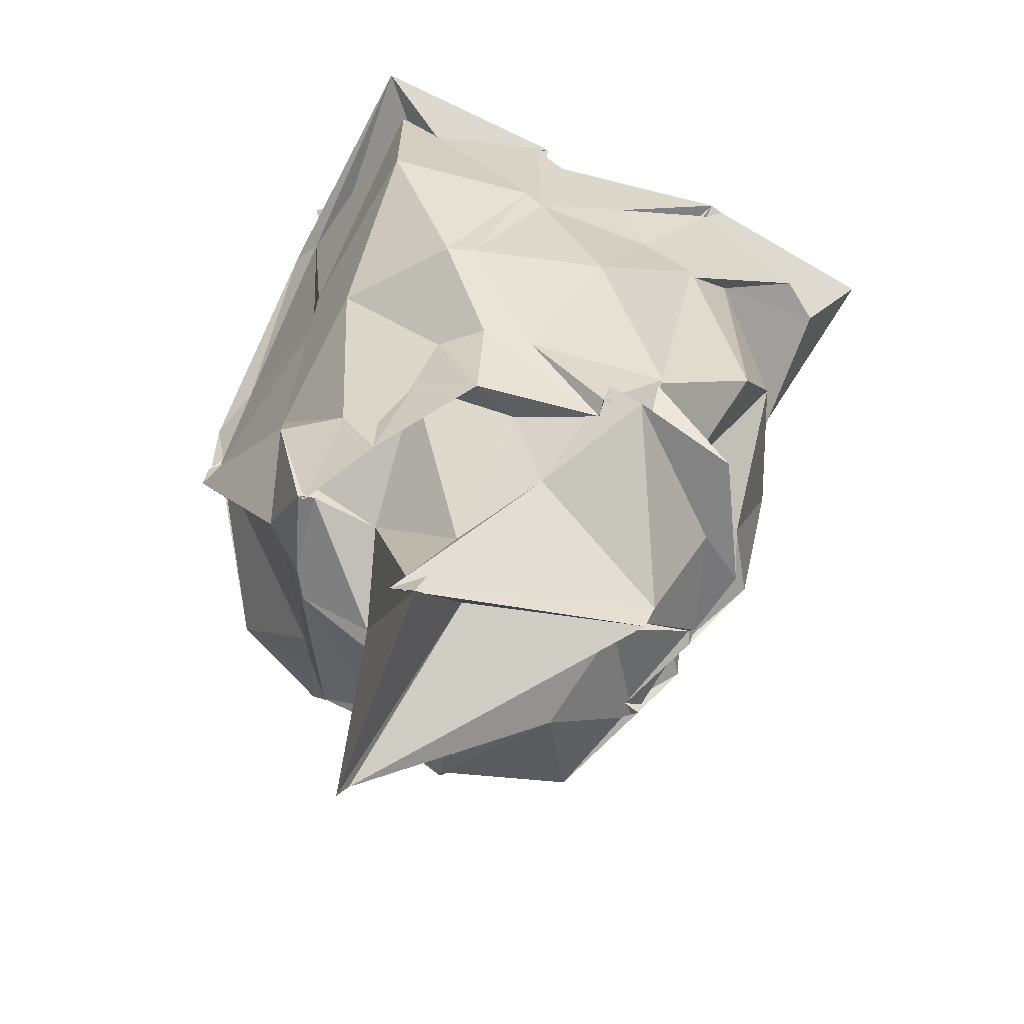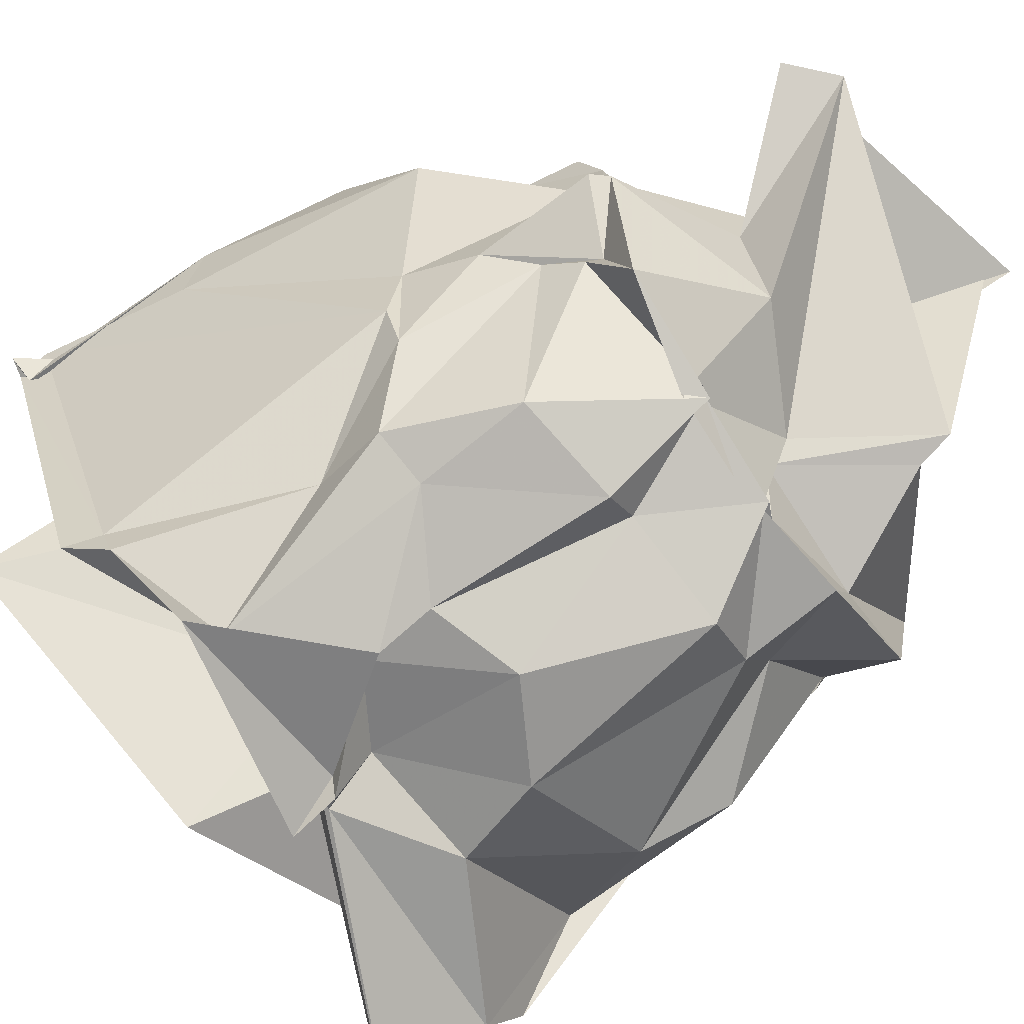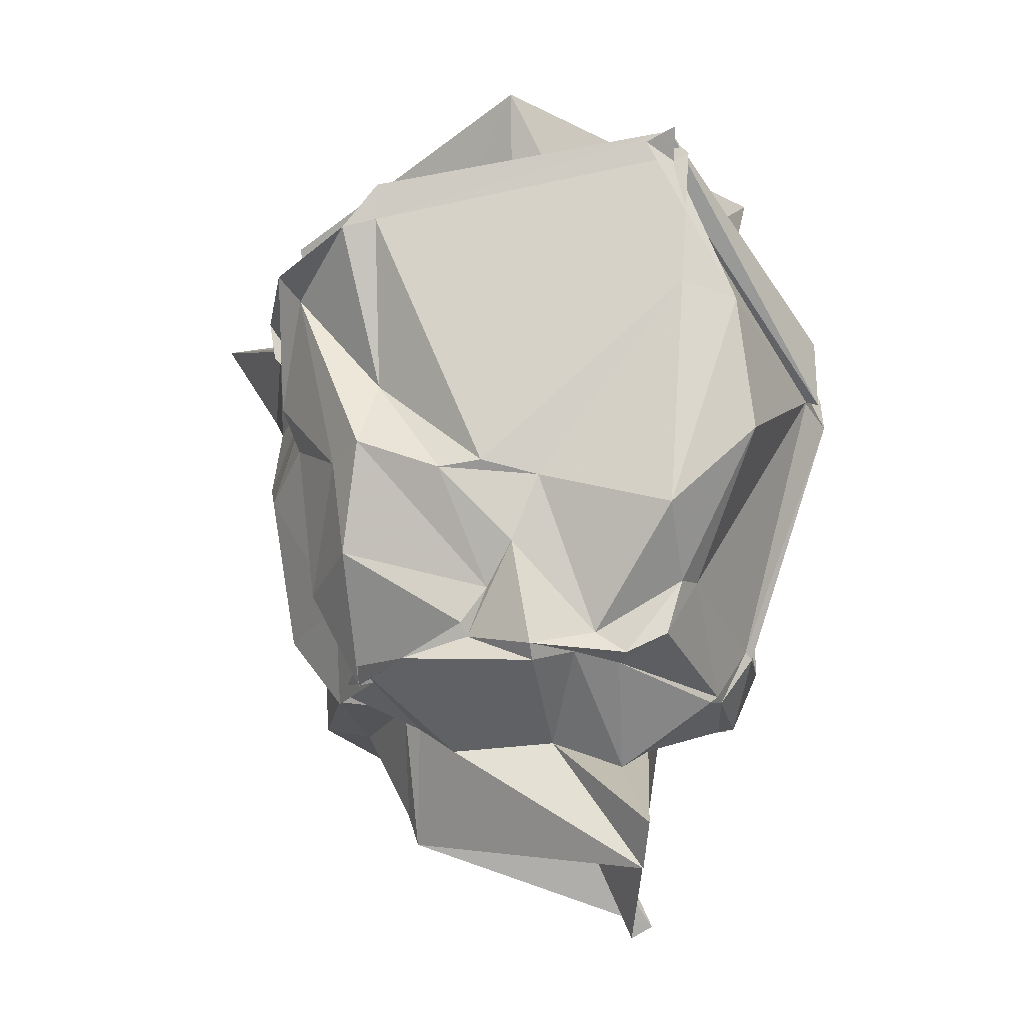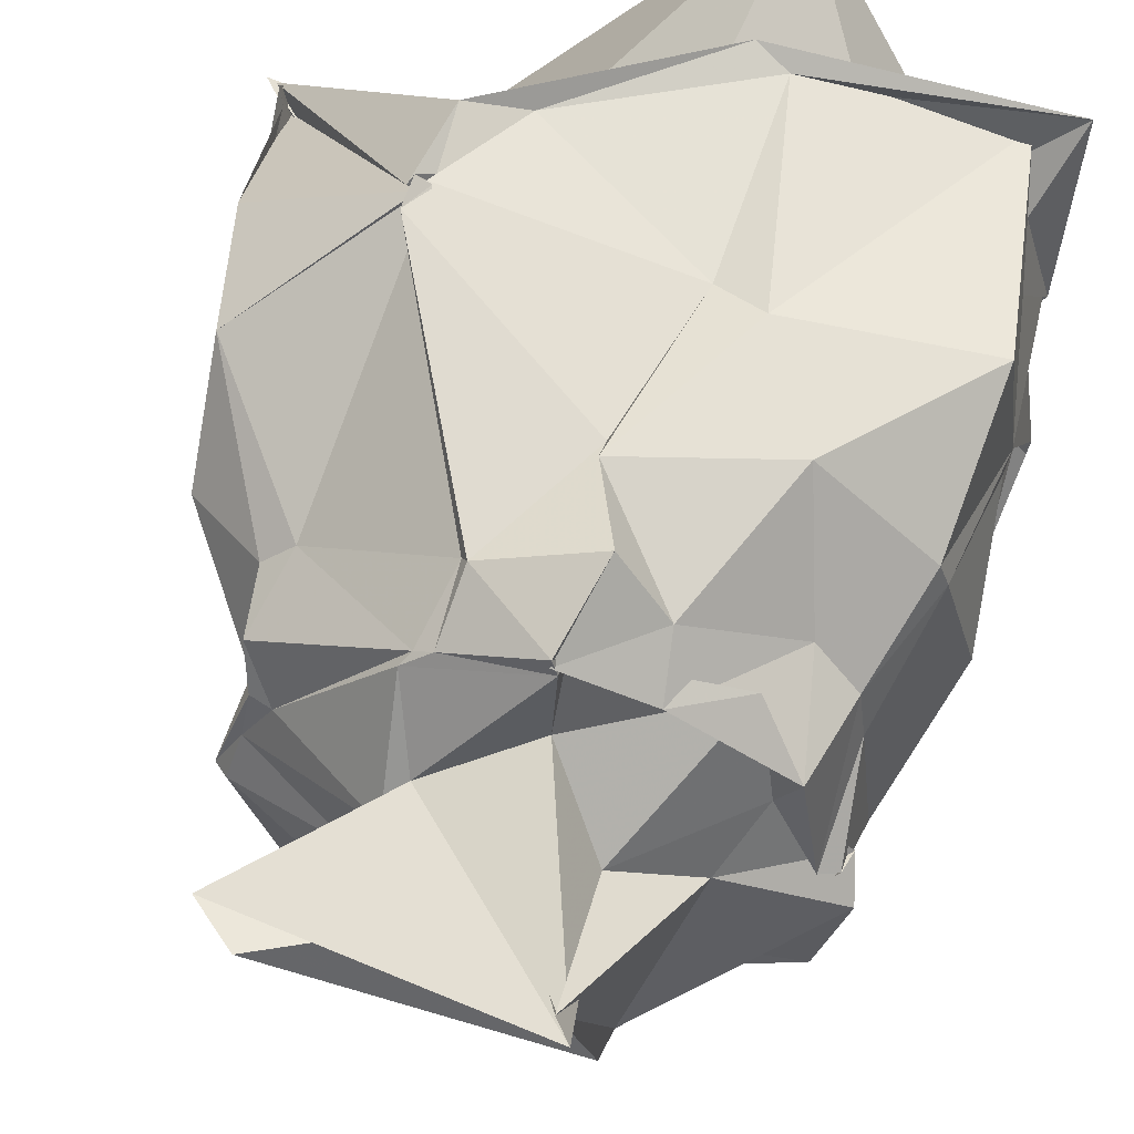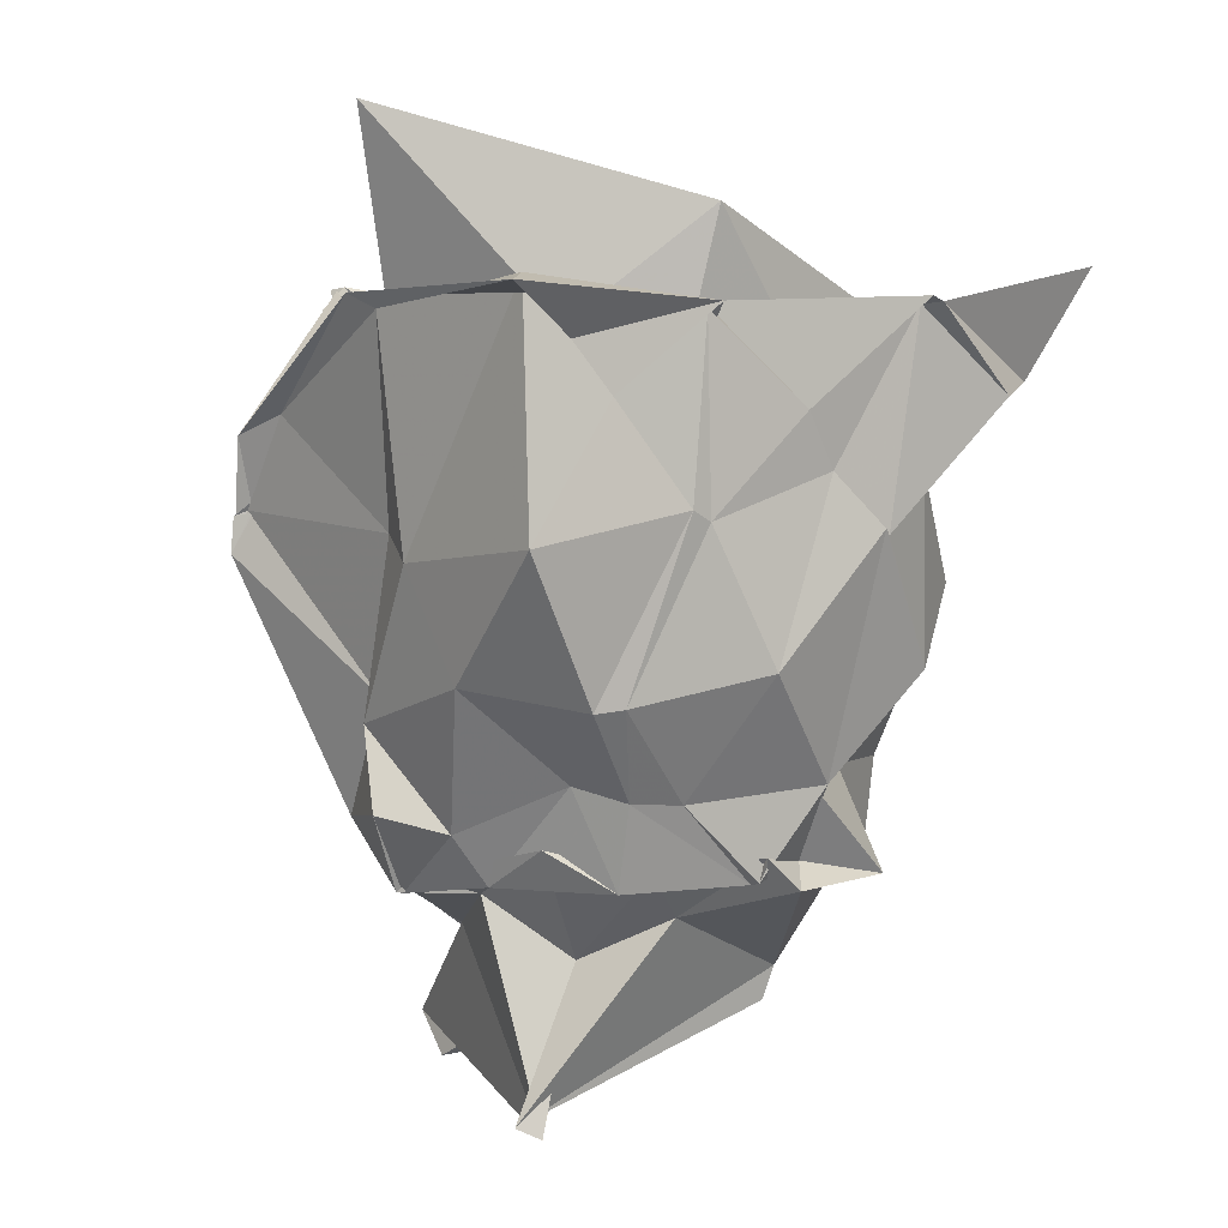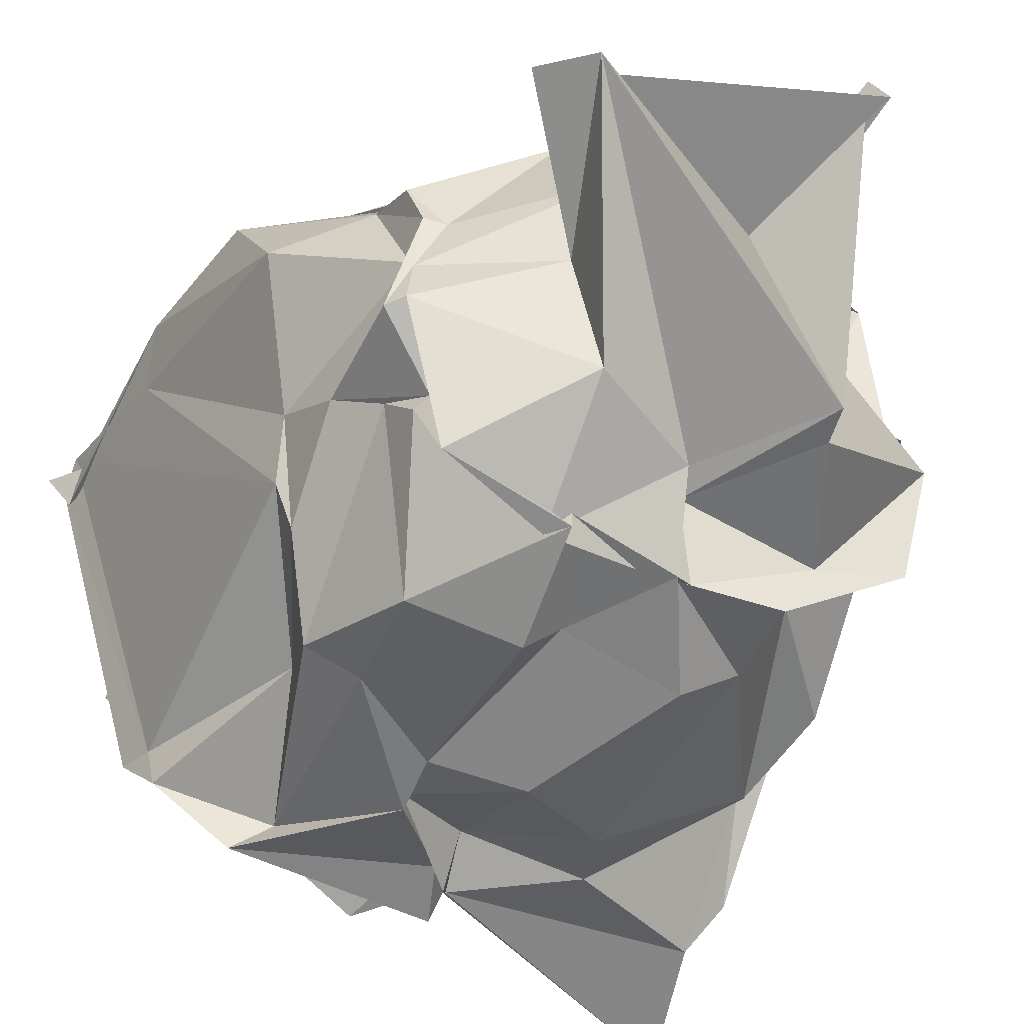
<metadata>
{"format":"obj","ext":"obj","renderer":"f3d","projection":"perspective","resolution":1024,"background":"white","views":[{"elev":-61.3,"azim":-113.4,"up":"+Z"},{"elev":-65.2,"azim":125.2,"up":"+Y"},{"elev":-22.0,"azim":83.2,"up":"+Z"},{"elev":57.6,"azim":-165.7,"up":"+Y"},{"elev":4.5,"azim":-121.7,"up":"+Z"},{"elev":-34.2,"azim":155.2,"up":"+Y"}]}
</metadata>
<code>
v -0.7445 -0.7538 1.023
v -1.03 0.1898 -1.493
v 0.7351 0.5455 1.519
v 0.7144 0.4713 1.478
v 0.731 0.3301 1.572
v -0.08984 1.376 0.5249
v -0.1681 1.333 0.6285
v -0.4197 1.303 1.017
v -1.249 1.254 1.449
v -2.131 1.072 1.565
v -2.22 0.7171 1.09
v -2.286 0.3223 1.436
v -2.279 -0.1781 1.039
v -2.294 -0.7291 1.477
v -2.243 -1.25 1.095
v -2.076 -1.473 1.156
v -0.9048 -1.472 1.071
v -0.869 -1.502 1.013
v -0.8259 -1.403 0.9987
v 0.07756 -1.503 1.022
v 0.3653 -1.192 1.18
v 0.3792 -1.024 1.23
v 0.6351 0.5127 0.8393
v 0.6399 0.7841 0.75
v -0.1227 1.321 0.5545
v -0.1095 1.393 0.565
v -0.1431 1.339 0.5911
v -1.181 1.166 0.5273
v -1.399 1.212 0.4156
v -2.245 1.109 0.5077
v -2.3 0.3972 0.6455
v -2.285 0.3023 0.5962
v -2.234 -0.3324 0.7883
v -2.263 -0.6008 0.52
v -2.172 -0.8488 0.8043
v -1.406 -1.437 0.7808
v -0.8733 -1.295 0.8531
v -0.5205 -1.306 0.6396
v -0.4793 -1.449 0.5199
v -0.1017 -1.384 0.9802
v 0.04894 -0.9665 0.4359
v 0.3369 -0.4707 -0.06532
v 0.5106 0.4513 -0.3137
v 0.509 0.8865 0.1046
v -0.1665 1.334 0.5815
v -0.1061 1.406 0.3986
v -0.9767 1.115 -0.1683
v -0.9766 1.189 -0.2838
v -1.665 1.122 -0.07763
v -2.15 0.767 -0.1557
v -2.187 0.6377 -0.1415
v -2.316 -0.005506 -0.02067
v -2.277 -0.5731 0.5488
v -2.058 -0.9555 -0.07146
v -1.907 -1.186 0.2851
v -1.266 -1.486 0.3708
v -0.8473 -1.475 0.1315
v -0.4777 -1.352 0.2801
v -0.09435 -1.186 0.05625
v 0.1311 -1.076 0.09267
v 0.2703 -0.6756 -0.08622
v 0.3396 -0.1835 -0.1317
v 0.1591 0.5623 -0.595
v 0.02948 0.6645 -0.5576
v -0.613 1.048 -0.7002
v -0.6419 1.087 -0.7297
v -1.122 1.221 -0.6541
v -1.345 0.9702 -0.729
v -1.79 0.6574 -0.4918
v -1.976 0.489 -0.5557
v -2.009 0.2501 -0.5748
v -2.072 -0.4321 -0.5318
v -2.057 -0.4021 -0.5707
v -1.682 -0.7691 -0.5152
v -1.443 -1.152 -0.5267
v -1.163 -1.331 -0.5609
v -0.6899 -1.126 -0.5071
v -0.5253 -1.254 -0.5111
v -0.06704 -1.124 -0.4386
v 0.126 -0.4143 -0.6609
v 0.2704 -0.309 -0.4631
v 0.1192 0.125 -0.8715
v 0.1414 0.4844 -0.8684
v -0.5166 0.8682 -0.9825
v -0.5942 0.9038 -0.9903
v -1.001 1.053 -1.011
v -0.9971 1.018 -1.022
v -1.367 0.806 -0.9608
v -1.861 0.4722 -0.9474
v -1.945 -0.1288 -0.9493
v -2.027 -0.1159 -0.9296
v -1.912 -0.4007 -0.8742
v -1.965 -0.8102 -0.9592
v -1.406 -1.121 -0.9701
v -0.9775 -1.075 -0.9191
v -0.9584 -1.08 -0.9563
v -0.5117 -0.9276 -0.9701
v -0.5008 -1.004 -0.9945
v 0.07538 -0.5385 -0.8313
v 0.03242 -0.5006 -0.8897
v 0.2714 -0.2213 -0.9909
v 0.1084 0.2818 -0.9641
v 0.7431 0.4226 1.628
v 0.824 0.4623 1.616
v 0.7874 0.4422 1.612
v -0.1704 1.395 0.9217
v -1.105 1.321 1.517
v -2.336 1.229 1.527
v -2.304 0.2578 1.467
v -2.21 0.2938 1.468
v -2.358 -0.7428 1.507
v -2.348 -0.8062 1.485
v -2.169 -1.772 1.661
v -0.8694 -1.457 1.076
v -0.8975 -1.537 1.231
v -0.02766 -1.36 1.044
v 0.4304 -1.022 1.402
v -0.08009 -0.2584 0.9786
v 0.1581 0.209 1.049
v -0.8863 0.9565 1.069
v -1.69 0.632 1.38
v -1.894 0.2578 0.9274
v -1.871 -0.5248 1.08
v -1.645 -0.6923 1.123
v -0.7484 -1.003 1.128
v -0.8303 -1.252 1.141
v -0.6485 -0.8732 0.9776
v 0.3567 -0.3225 2.041
v -1.124 1.273 2.308
v -2.02 0.08158 1.883
v -1.786 -0.8377 1.478
v -0.689 -1.388 1.605
v 0.01625 0.2586 -0.9892
v -0.4751 0.8224 -1.025
v -1.025 0.9751 -1.019
v -1.036 0.9845 -0.9404
v -1.662 0.7204 -0.7684
v -1.755 0.2337 -0.8947
v -2.057 -0.1357 -0.8191
v -2.096 -0.2817 -0.9681
v -1.554 -0.8867 -0.9587
v -1.028 -1.078 -0.9241
v -0.9933 -1.065 -0.8875
v -0.4206 -1.016 -0.9168
v 0.03716 -0.8249 -1.017
v 0.2068 -0.2004 -1.055
v 0.1516 0.01435 -0.9856
v -0.4924 0.3537 -1.381
v -0.5752 0.505 -1.269
v -1.011 0.6473 -1.058
v -1.26 0.3151 -1.342
v -1.6 0.02092 -1.13
v -1.345 -0.6731 -1.458
v -0.9681 -0.7333 -0.969
v -0.953 -0.6532 -1.082
v -0.472 -0.5145 -1.336
v -0.3583 -0.02369 -1.307
v 0.03681 0.3904 -1.801
v -1.338 0.5304 -2.088
v -1.275 0.6308 -2.037
v -1.321 -0.625 -1.616
v -0.1616 0.3905 -1.981
f 3 23 4
f 4 23 24
f 4 24 5
f 5 24 25
f 5 25 6
f 6 25 26
f 6 26 7
f 7 26 27
f 7 27 8
f 8 27 28
f 8 28 9
f 9 28 29
f 9 29 10
f 10 29 30
f 10 30 11
f 11 30 31
f 11 31 12
f 12 31 32
f 12 32 13
f 13 32 33
f 13 33 14
f 14 33 34
f 14 34 15
f 15 34 35
f 15 35 16
f 16 35 36
f 16 36 17
f 17 36 37
f 17 37 18
f 18 37 38
f 18 38 19
f 19 38 39
f 19 39 20
f 20 39 40
f 20 40 21
f 21 40 41
f 21 41 22
f 22 41 42
f 22 42 3
f 3 42 23
f 23 43 24
f 24 43 44
f 24 44 25
f 25 44 45
f 25 45 26
f 26 45 46
f 26 46 27
f 27 46 47
f 27 47 28
f 28 47 48
f 28 48 29
f 29 48 49
f 29 49 30
f 30 49 50
f 30 50 31
f 31 50 51
f 31 51 32
f 32 51 52
f 32 52 33
f 33 52 53
f 33 53 34
f 34 53 54
f 34 54 35
f 35 54 55
f 35 55 36
f 36 55 56
f 36 56 37
f 37 56 57
f 37 57 38
f 38 57 58
f 38 58 39
f 39 58 59
f 39 59 40
f 40 59 60
f 40 60 41
f 41 60 61
f 41 61 42
f 42 61 62
f 42 62 23
f 23 62 43
f 43 63 44
f 44 63 64
f 44 64 45
f 45 64 65
f 45 65 46
f 46 65 66
f 46 66 47
f 47 66 67
f 47 67 48
f 48 67 68
f 48 68 49
f 49 68 69
f 49 69 50
f 50 69 70
f 50 70 51
f 51 70 71
f 51 71 52
f 52 71 72
f 52 72 53
f 53 72 73
f 53 73 54
f 54 73 74
f 54 74 55
f 55 74 75
f 55 75 56
f 56 75 76
f 56 76 57
f 57 76 77
f 57 77 58
f 58 77 78
f 58 78 59
f 59 78 79
f 59 79 60
f 60 79 80
f 60 80 61
f 61 80 81
f 61 81 62
f 62 81 82
f 62 82 43
f 43 82 63
f 63 83 64
f 64 83 84
f 64 84 65
f 65 84 85
f 65 85 66
f 66 85 86
f 66 86 67
f 67 86 87
f 67 87 68
f 68 87 88
f 68 88 69
f 69 88 89
f 69 89 70
f 70 89 90
f 70 90 71
f 71 90 91
f 71 91 72
f 72 91 92
f 72 92 73
f 73 92 93
f 73 93 74
f 74 93 94
f 74 94 75
f 75 94 95
f 75 95 76
f 76 95 96
f 76 96 77
f 77 96 97
f 77 97 78
f 78 97 98
f 78 98 79
f 79 98 99
f 79 99 80
f 80 99 100
f 80 100 81
f 81 100 101
f 81 101 82
f 82 101 102
f 82 102 63
f 63 102 83
f 103 104 118
f 104 119 118
f 104 105 119
f 105 120 119
f 105 106 120
f 106 107 120
f 107 121 120
f 107 108 121
f 108 122 121
f 108 109 122
f 109 110 122
f 110 123 122
f 110 111 123
f 111 124 123
f 111 112 124
f 112 113 124
f 113 125 124
f 113 114 125
f 114 126 125
f 114 115 126
f 115 116 126
f 116 127 126
f 116 117 127
f 117 118 127
f 117 103 118
f 118 119 128
f 119 129 128
f 119 120 129
f 120 121 129
f 121 130 129
f 121 122 130
f 122 123 130
f 123 131 130
f 123 124 131
f 124 125 131
f 125 132 131
f 125 126 132
f 126 127 132
f 127 128 132
f 127 118 128
f 133 148 134
f 134 148 149
f 134 149 135
f 135 149 150
f 135 150 136
f 136 150 137
f 137 150 151
f 137 151 138
f 138 151 152
f 138 152 139
f 139 152 140
f 140 152 153
f 140 153 141
f 141 153 154
f 141 154 142
f 142 154 143
f 143 154 155
f 143 155 144
f 144 155 156
f 144 156 145
f 145 156 146
f 146 156 157
f 146 157 147
f 147 157 148
f 147 148 133
f 148 158 149
f 149 158 159
f 149 159 150
f 150 159 151
f 151 159 160
f 151 160 152
f 152 160 153
f 153 160 161
f 153 161 154
f 154 161 155
f 155 161 162
f 155 162 156
f 156 162 157
f 157 162 158
f 157 158 148
f 3 4 103
f 103 4 104
f 4 5 104
f 104 5 105
f 5 6 105
f 105 6 106
f 6 7 106
f 7 8 106
f 106 8 107
f 8 9 107
f 107 9 108
f 9 10 108
f 108 10 109
f 10 11 109
f 11 12 109
f 109 12 110
f 12 13 110
f 110 13 111
f 13 14 111
f 111 14 112
f 14 15 112
f 15 16 112
f 112 16 113
f 16 17 113
f 113 17 114
f 17 18 114
f 114 18 115
f 18 19 115
f 19 20 115
f 115 20 116
f 20 21 116
f 116 21 117
f 21 22 117
f 117 22 103
f 22 3 103
f 83 133 84
f 84 133 134
f 84 134 85
f 85 134 135
f 85 135 86
f 86 135 136
f 86 136 87
f 87 136 88
f 88 136 137
f 88 137 89
f 89 137 138
f 89 138 90
f 90 138 139
f 90 139 91
f 91 139 92
f 92 139 140
f 92 140 93
f 93 140 141
f 93 141 94
f 94 141 142
f 94 142 95
f 95 142 96
f 96 142 143
f 96 143 97
f 97 143 144
f 97 144 98
f 98 144 145
f 98 145 99
f 99 145 100
f 100 145 146
f 100 146 101
f 101 146 147
f 101 147 102
f 102 147 133
f 102 133 83
f 128 129 1
f 129 130 1
f 130 131 1
f 131 132 1
f 132 128 1
f 159 158 2
f 160 159 2
f 161 160 2
f 162 161 2
f 158 162 2

</code>
